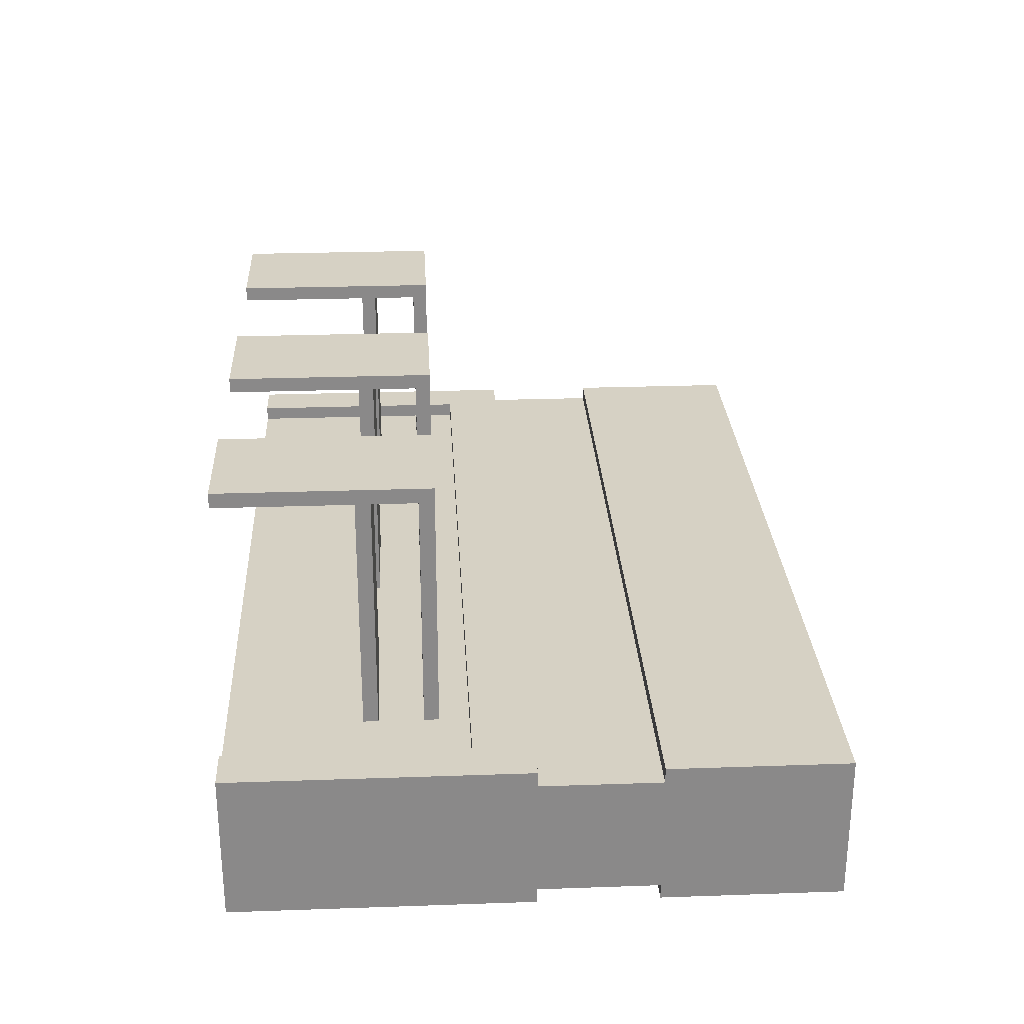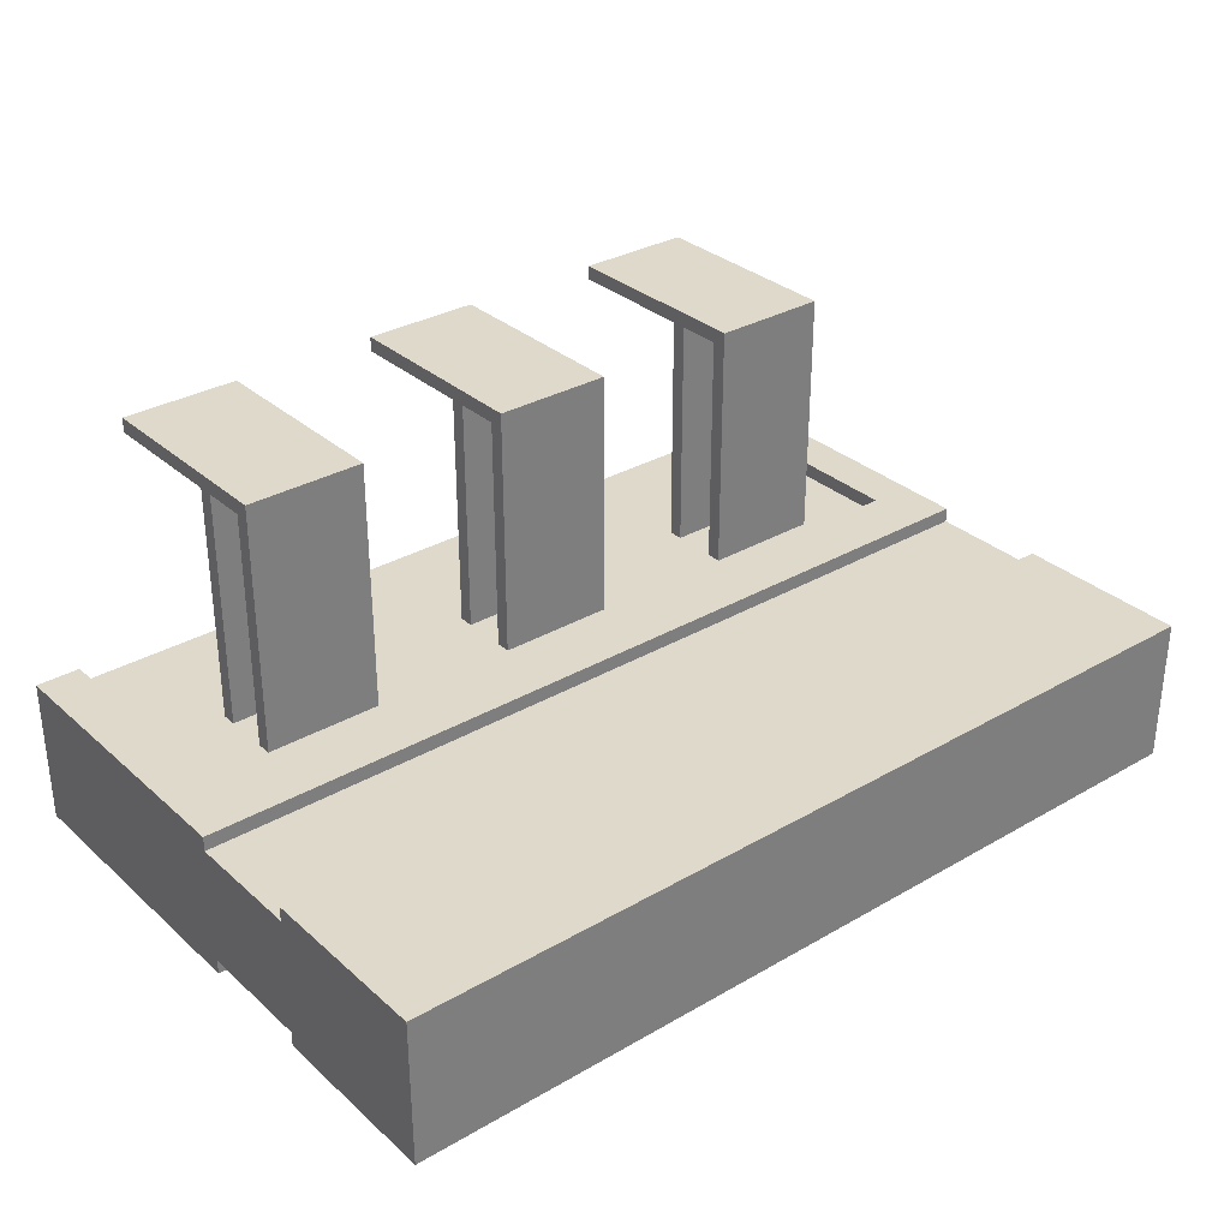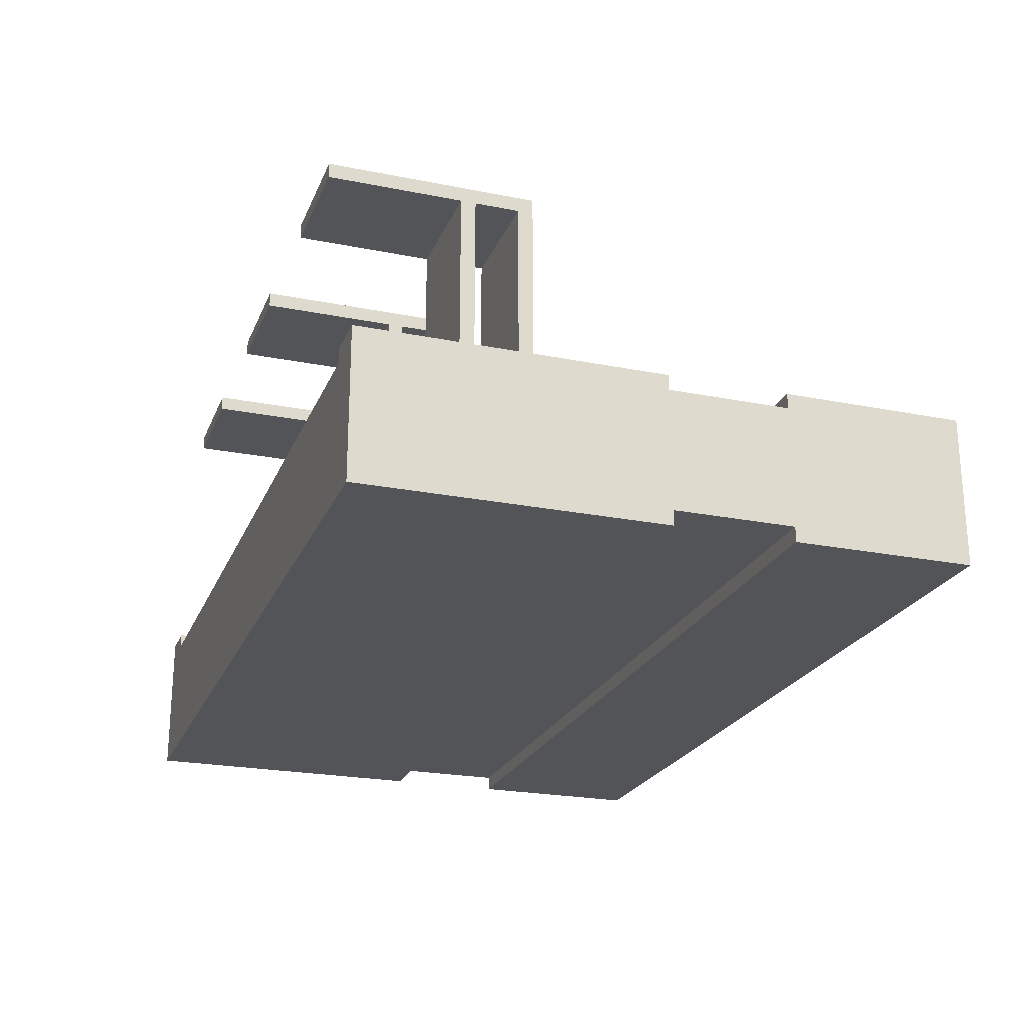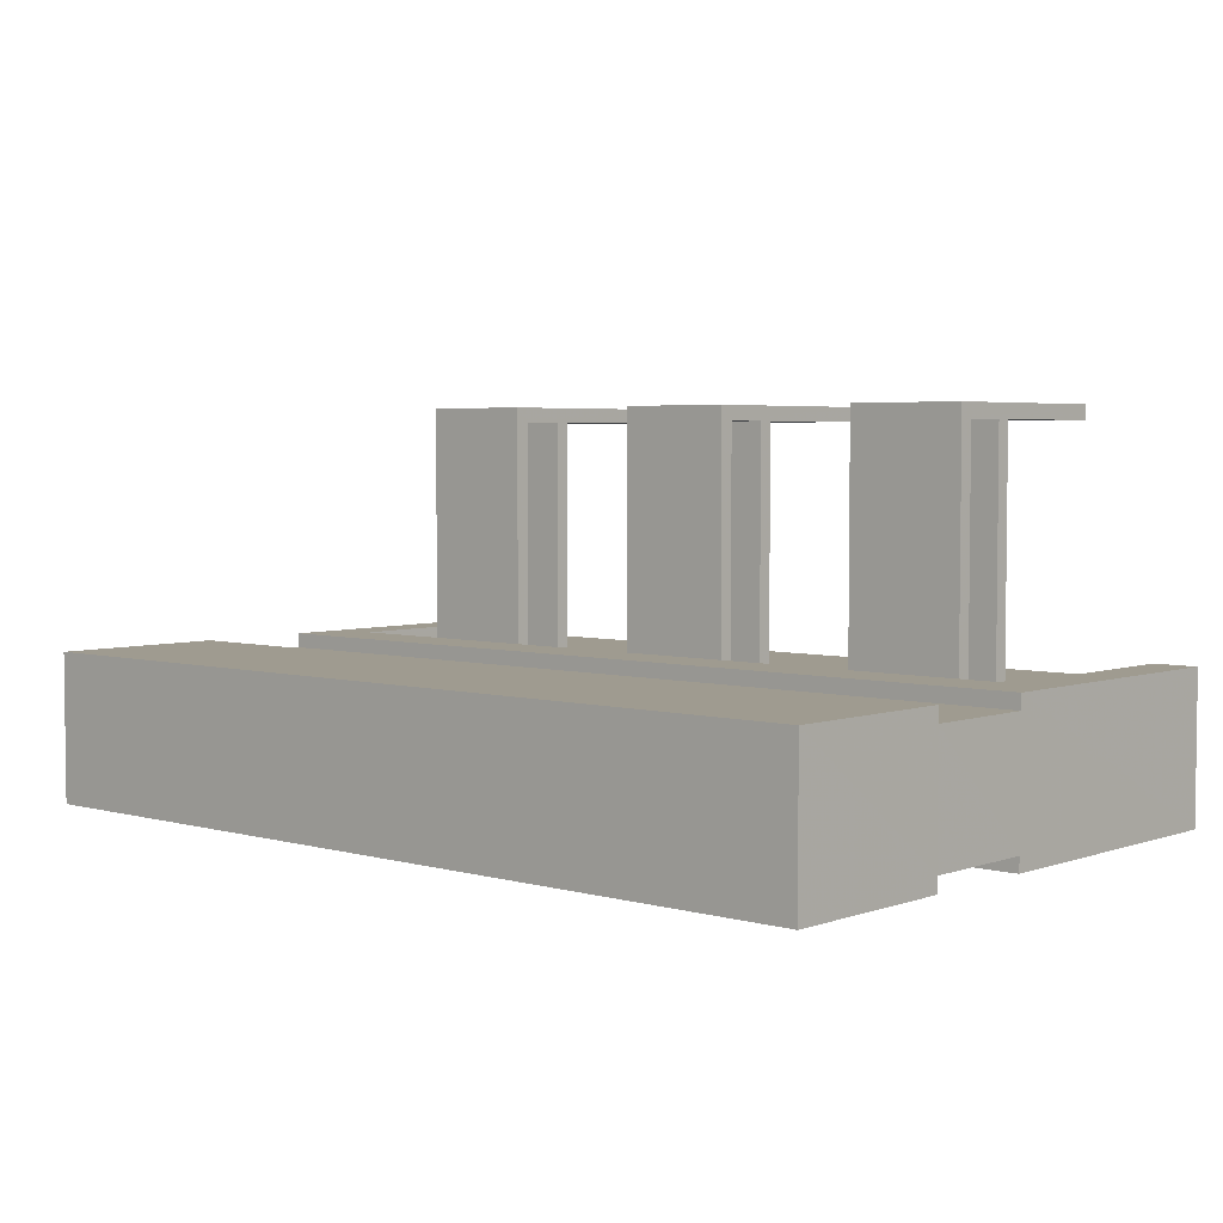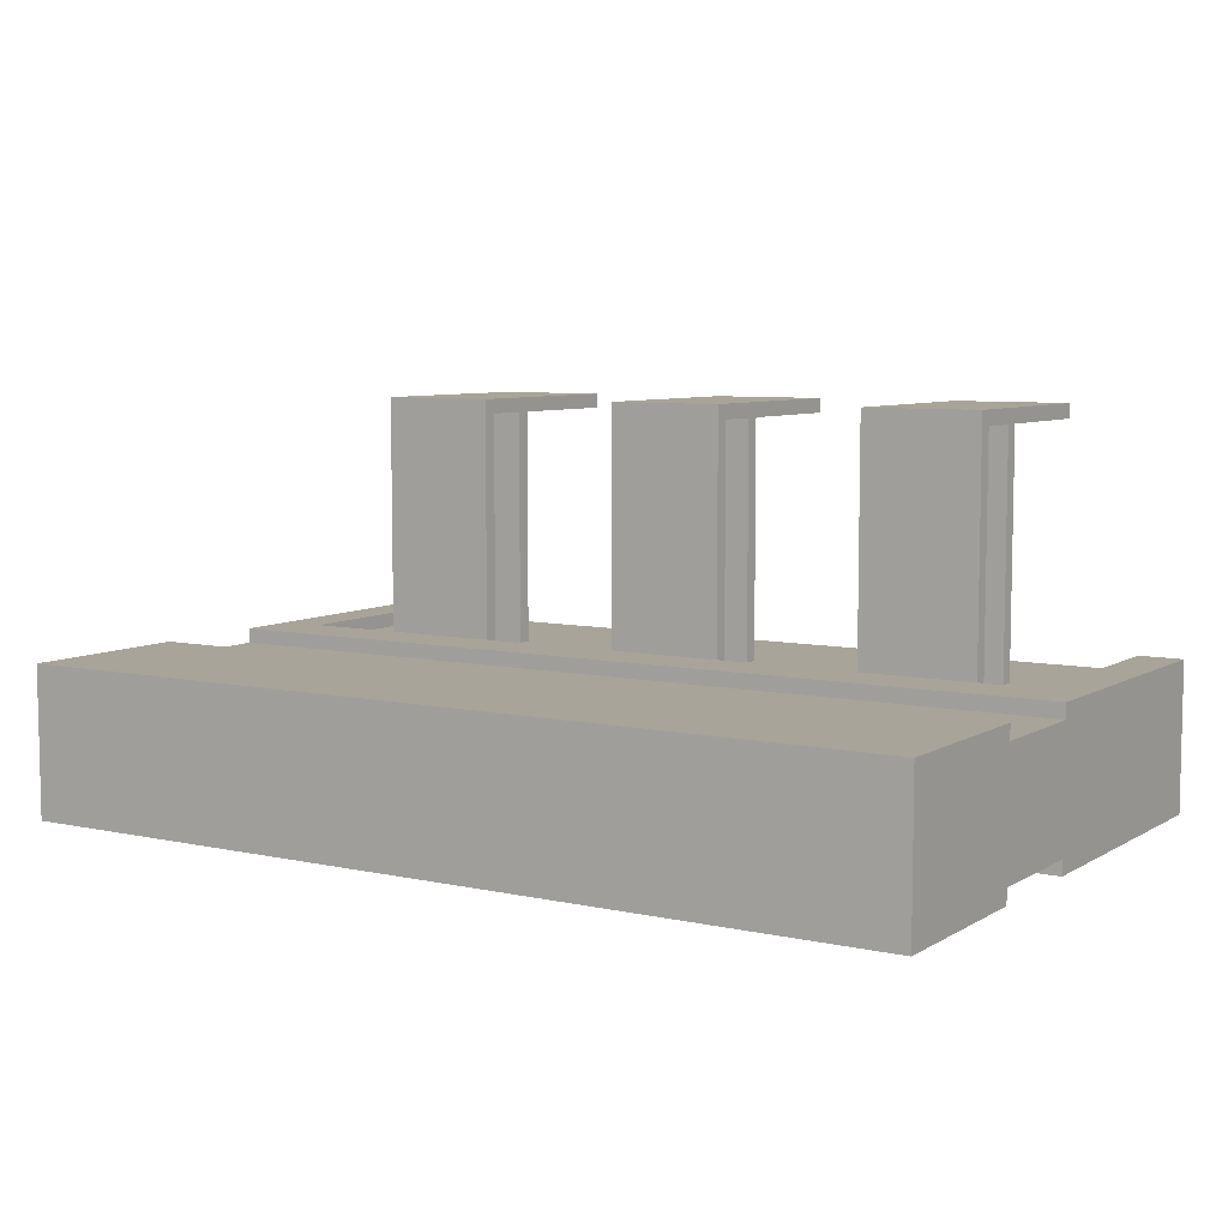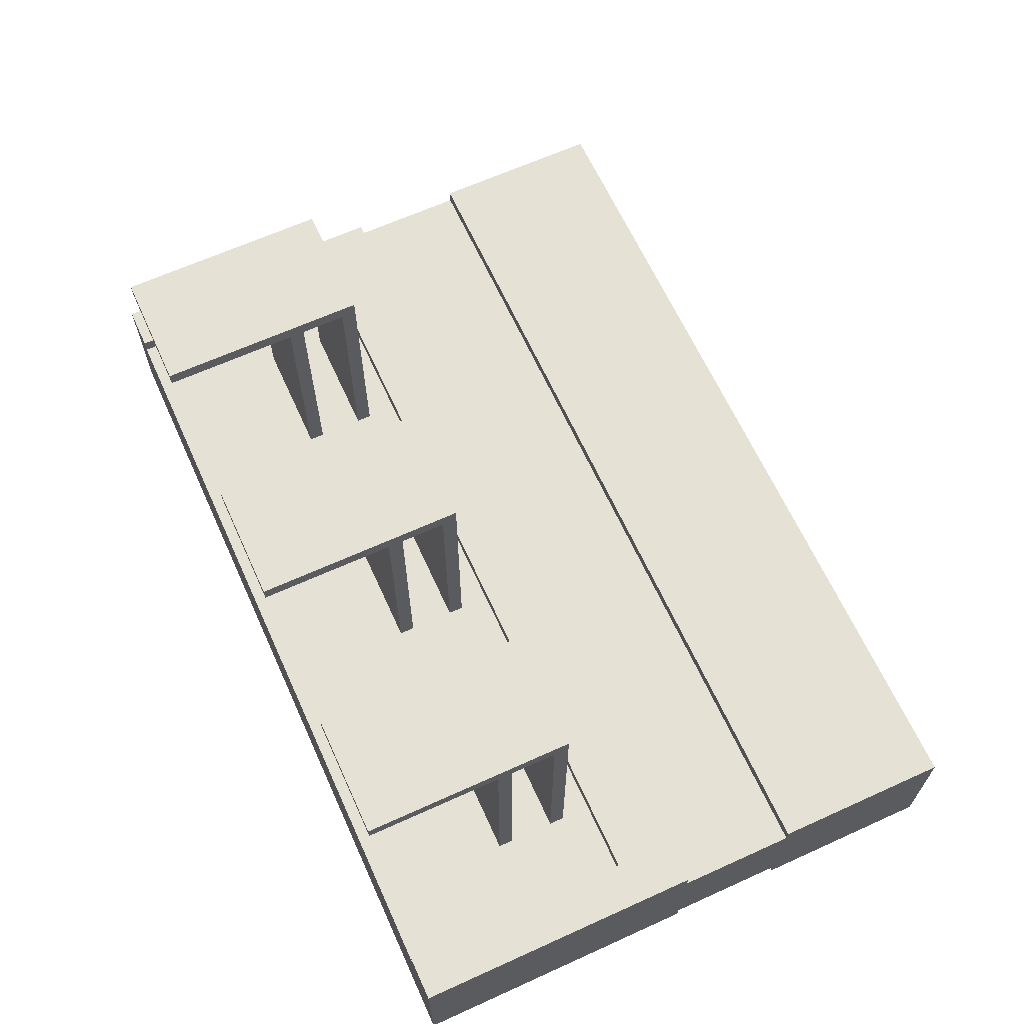
<metadata>
{"format":"obj","ext":"obj","renderer":"f3d","projection":"perspective","resolution":1024,"background":"white","views":[{"elev":27.0,"azim":86.9,"up":"+Z"},{"elev":31.8,"azim":140.8,"up":"+Z"},{"elev":-23.1,"azim":71.3,"up":"+Z"},{"elev":4.1,"azim":-138.2,"up":"+Z"},{"elev":7.1,"azim":-147.8,"up":"+Z"},{"elev":65.0,"azim":65.5,"up":"+Z"}]}
</metadata>
<code>
v -30 0 -3
v -30 0 -13
v -30 20 -3
v -30 20 -4
v -30 20 -12
v -30 20 -13
v -30 28 -3
v -30 28 -4
v -30 28 -12
v -30 28 -13
v -30 40 -3
v -30 40 -13
f -10 -11 -12
f -9 -11 -10
f -8 -11 -9
f -7 -11 -8
f -5 -8 -9
f -4 -8 -5
f -2 -5 -6
f -2 -3 -4
f -2 -4 -5
f -1 -3 -2
v -22 0 13
v -22 0 12
v -22 9 12
v -22 9 -3
v -22 9 -4
v -22 10 12
v -22 10 -3
v -22 10 -4
v -22 13 12
v -22 13 -3
v -22 13 -4
v -22 14 13
v -22 14 -3
v -22 14 -4
f -12 -13 -14
f -9 -12 -14
f -9 -11 -12
f -8 -10 -11
f -8 -11 -9
f -7 -10 -8
f -6 -9 -14
f -3 -6 -14
f -3 -5 -6
f -2 -4 -5
f -2 -5 -3
f -1 -4 -2
v -4 0 13
v -4 0 12
v -4 9 12
v -4 9 -3
v -4 9 -4
v -4 10 12
v -4 10 -3
v -4 10 -4
v -4 13 12
v -4 13 -3
v -4 13 -4
v -4 14 13
v -4 14 -3
v -4 14 -4
f -12 -13 -14
f -9 -12 -14
f -9 -11 -12
f -8 -10 -11
f -8 -11 -9
f -7 -10 -8
f -6 -9 -14
f -3 -6 -14
f -3 -5 -6
f -2 -4 -5
f -2 -5 -3
f -1 -4 -2
v 14 0 13
v 14 0 12
v 14 9 12
v 14 9 -3
v 14 9 -4
v 14 10 12
v 14 10 -3
v 14 10 -4
v 14 13 12
v 14 13 -3
v 14 13 -4
v 14 14 13
v 14 14 -3
v 14 14 -4
f -12 -13 -14
f -9 -12 -14
f -9 -11 -12
f -8 -10 -11
f -8 -11 -9
f -7 -10 -8
f -6 -9 -14
f -3 -6 -14
f -3 -5 -6
f -2 -4 -5
f -2 -5 -3
f -1 -4 -2
v 27 0 -3
v 27 0 -4
v 27 16 -3
v 27 16 -4
f -2 -3 -4
f -1 -3 -2
v -27 0 -3
v -27 0 -4
v -27 16 -3
v -27 16 -4
f -4 -3 -2
f -2 -3 -1
v -14 0 13
v -14 0 12
v -14 9 12
v -14 9 -3
v -14 9 -4
v -14 10 12
v -14 10 -3
v -14 10 -4
v -14 13 12
v -14 13 -3
v -14 13 -4
v -14 14 13
v -14 14 -3
v -14 14 -4
f -14 -13 -12
f -14 -12 -9
f -12 -11 -9
f -11 -10 -8
f -9 -11 -8
f -8 -10 -7
f -14 -9 -6
f -14 -6 -3
f -6 -5 -3
f -5 -4 -2
f -3 -5 -2
f -2 -4 -1
v 4 0 13
v 4 0 12
v 4 9 12
v 4 9 -3
v 4 9 -4
v 4 10 12
v 4 10 -3
v 4 10 -4
v 4 13 12
v 4 13 -3
v 4 13 -4
v 4 14 13
v 4 14 -3
v 4 14 -4
f -14 -13 -12
f -14 -12 -9
f -12 -11 -9
f -11 -10 -8
f -9 -11 -8
f -8 -10 -7
f -14 -9 -6
f -14 -6 -3
f -6 -5 -3
f -5 -4 -2
f -3 -5 -2
f -2 -4 -1
v 22 0 13
v 22 0 12
v 22 9 12
v 22 9 -3
v 22 9 -4
v 22 10 12
v 22 10 -3
v 22 10 -4
v 22 13 12
v 22 13 -3
v 22 13 -4
v 22 14 13
v 22 14 -3
v 22 14 -4
f -14 -13 -12
f -14 -12 -9
f -12 -11 -9
f -11 -10 -8
f -9 -11 -8
f -8 -10 -7
f -14 -9 -6
f -14 -6 -3
f -6 -5 -3
f -5 -4 -2
f -3 -5 -2
f -2 -4 -1
v 30 0 -3
v 30 0 -13
v 30 20 -3
v 30 20 -4
v 30 20 -12
v 30 20 -13
v 30 28 -3
v 30 28 -4
v 30 28 -12
v 30 28 -13
v 30 40 -3
v 30 40 -13
f -12 -11 -10
f -10 -11 -9
f -9 -11 -8
f -8 -11 -7
f -9 -8 -5
f -5 -8 -4
f -6 -5 -2
f -4 -3 -2
f -5 -4 -2
f -2 -3 -1
v -22 0 13
v -22 14 13
v -14 0 13
v -14 14 13
v -4 0 13
v -4 14 13
v 4 0 13
v 4 14 13
v 14 0 13
v 14 14 13
v 22 0 13
v 22 14 13
f -10 -11 -12
f -9 -11 -10
f -6 -7 -8
f -5 -7 -6
f -2 -3 -4
f -1 -3 -2
v -30 0 -3
v -30 20 -3
v -30 28 -3
v -30 40 -3
v -27 0 -3
v -27 16 -3
v 27 0 -3
v 27 16 -3
v 30 0 -3
v 30 20 -3
v 30 28 -3
v 30 40 -3
f -8 -11 -12
f -7 -11 -8
f -5 -11 -7
f -4 -5 -6
f -3 -11 -5
f -3 -5 -4
f -2 -9 -10
f -1 -9 -2
v -30 20 -4
v -30 28 -4
v -27 0 -4
v -27 16 -4
v -22 9 -4
v -22 10 -4
v -22 13 -4
v -22 14 -4
v -14 9 -4
v -14 10 -4
v -14 13 -4
v -14 14 -4
v -4 9 -4
v -4 10 -4
v -4 13 -4
v -4 14 -4
v 4 9 -4
v 4 10 -4
v 4 13 -4
v 4 14 -4
v 14 9 -4
v 14 10 -4
v 14 13 -4
v 14 14 -4
v 22 9 -4
v 22 10 -4
v 22 13 -4
v 22 14 -4
v 27 0 -4
v 27 16 -4
v 30 20 -4
v 30 28 -4
f -28 -29 -30
f -27 -29 -28
f -26 -29 -27
f -25 -29 -26
f -24 -28 -30
f -23 -26 -27
f -22 -26 -23
f -21 -29 -25
f -20 -22 -23
f -20 -21 -22
f -20 -24 -30
f -20 -23 -24
f -19 -21 -20
f -18 -21 -19
f -17 -29 -21
f -17 -21 -18
f -16 -20 -30
f -15 -18 -19
f -14 -18 -15
f -13 -29 -17
f -12 -16 -30
f -12 -13 -14
f -12 -14 -15
f -12 -15 -16
f -11 -13 -12
f -10 -13 -11
f -9 -29 -13
f -9 -13 -10
f -8 -12 -30
f -7 -10 -11
f -6 -10 -7
f -5 -29 -9
f -4 -8 -30
f -4 -5 -6
f -4 -6 -7
f -4 -7 -8
f -3 -29 -5
f -3 -5 -4
f -2 -31 -32
f -1 -31 -2
v -22 0 12
v -22 9 12
v -22 10 12
v -22 13 12
v -14 0 12
v -14 9 12
v -14 10 12
v -14 13 12
v -4 0 12
v -4 9 12
v -4 10 12
v -4 13 12
v 4 0 12
v 4 9 12
v 4 10 12
v 4 13 12
v 14 0 12
v 14 9 12
v 14 10 12
v 14 13 12
v 22 0 12
v 22 9 12
v 22 10 12
v 22 13 12
f -24 -23 -20
f -20 -23 -19
f -22 -21 -18
f -18 -21 -17
f -16 -15 -12
f -12 -15 -11
f -14 -13 -10
f -10 -13 -9
f -8 -7 -4
f -4 -7 -3
f -6 -5 -2
f -2 -5 -1
v -30 20 -12
v -30 28 -12
v 30 20 -12
v 30 28 -12
f -4 -3 -2
f -2 -3 -1
v -30 0 -13
v -30 20 -13
v -30 28 -13
v -30 40 -13
v 30 0 -13
v 30 20 -13
v 30 28 -13
v 30 40 -13
f -8 -7 -4
f -4 -7 -3
f -6 -5 -2
f -2 -5 -1
v -22 0 13
v -14 0 13
v -4 0 13
v 4 0 13
v 14 0 13
v 22 0 13
v -22 0 12
v -14 0 12
v -4 0 12
v 4 0 12
v 14 0 12
v 22 0 12
v -30 0 -3
v -27 0 -3
v 27 0 -3
v 30 0 -3
v -27 0 -4
v 27 0 -4
v -30 0 -13
v 30 0 -13
f -14 -19 -20
f -13 -19 -14
f -12 -17 -18
f -11 -17 -12
f -10 -15 -16
f -9 -15 -10
f -4 -7 -8
f -3 -5 -6
f -2 -4 -8
f -2 -3 -4
f -1 -5 -3
f -1 -3 -2
v -22 9 12
v -14 9 12
v -4 9 12
v 4 9 12
v 14 9 12
v 22 9 12
v -22 9 -3
v -14 9 -3
v -4 9 -3
v 4 9 -3
v 14 9 -3
v 22 9 -3
v -22 9 -4
v -14 9 -4
v -4 9 -4
v 4 9 -4
v 14 9 -4
v 22 9 -4
f -12 -17 -18
f -11 -17 -12
f -10 -15 -16
f -9 -15 -10
f -8 -13 -14
f -7 -13 -8
f -6 -11 -12
f -5 -11 -6
f -4 -9 -10
f -3 -9 -4
f -2 -7 -8
f -1 -7 -2
v -22 13 12
v -14 13 12
v -4 13 12
v 4 13 12
v 14 13 12
v 22 13 12
v -22 13 -3
v -14 13 -3
v -4 13 -3
v 4 13 -3
v 14 13 -3
v 22 13 -3
v -22 13 -4
v -14 13 -4
v -4 13 -4
v 4 13 -4
v 14 13 -4
v 22 13 -4
f -12 -17 -18
f -11 -17 -12
f -10 -15 -16
f -9 -15 -10
f -8 -13 -14
f -7 -13 -8
f -6 -11 -12
f -5 -11 -6
f -4 -9 -10
f -3 -9 -4
f -2 -7 -8
f -1 -7 -2
v -27 16 -3
v 27 16 -3
v -27 16 -4
v 27 16 -4
f -2 -3 -4
f -1 -3 -2
v -30 28 -3
v 30 28 -3
v -30 28 -4
v 30 28 -4
v -30 28 -12
v 30 28 -12
v -30 28 -13
v 30 28 -13
f -6 -7 -8
f -5 -7 -6
f -2 -3 -4
f -1 -3 -2
v -22 10 12
v -14 10 12
v -4 10 12
v 4 10 12
v 14 10 12
v 22 10 12
v -22 10 -3
v -14 10 -3
v -4 10 -3
v 4 10 -3
v 14 10 -3
v 22 10 -3
v -22 10 -4
v -14 10 -4
v -4 10 -4
v 4 10 -4
v 14 10 -4
v 22 10 -4
f -18 -17 -12
f -12 -17 -11
f -16 -15 -10
f -10 -15 -9
f -14 -13 -8
f -8 -13 -7
f -12 -11 -6
f -6 -11 -5
f -10 -9 -4
f -4 -9 -3
f -8 -7 -2
f -2 -7 -1
v -22 14 13
v -14 14 13
v -4 14 13
v 4 14 13
v 14 14 13
v 22 14 13
v -22 14 -3
v -14 14 -3
v -4 14 -3
v 4 14 -3
v 14 14 -3
v 22 14 -3
v -22 14 -4
v -14 14 -4
v -4 14 -4
v 4 14 -4
v 14 14 -4
v 22 14 -4
f -18 -17 -12
f -12 -17 -11
f -16 -15 -10
f -10 -15 -9
f -14 -13 -8
f -8 -13 -7
f -12 -11 -6
f -6 -11 -5
f -10 -9 -4
f -4 -9 -3
f -8 -7 -2
f -2 -7 -1
v -30 20 -3
v 30 20 -3
v -30 20 -4
v 30 20 -4
v -30 20 -12
v 30 20 -12
v -30 20 -13
v 30 20 -13
f -8 -7 -6
f -6 -7 -5
f -4 -3 -2
f -2 -3 -1
v -30 40 -3
v 30 40 -3
v -30 40 -13
v 30 40 -13
f -4 -3 -2
f -2 -3 -1

</code>
